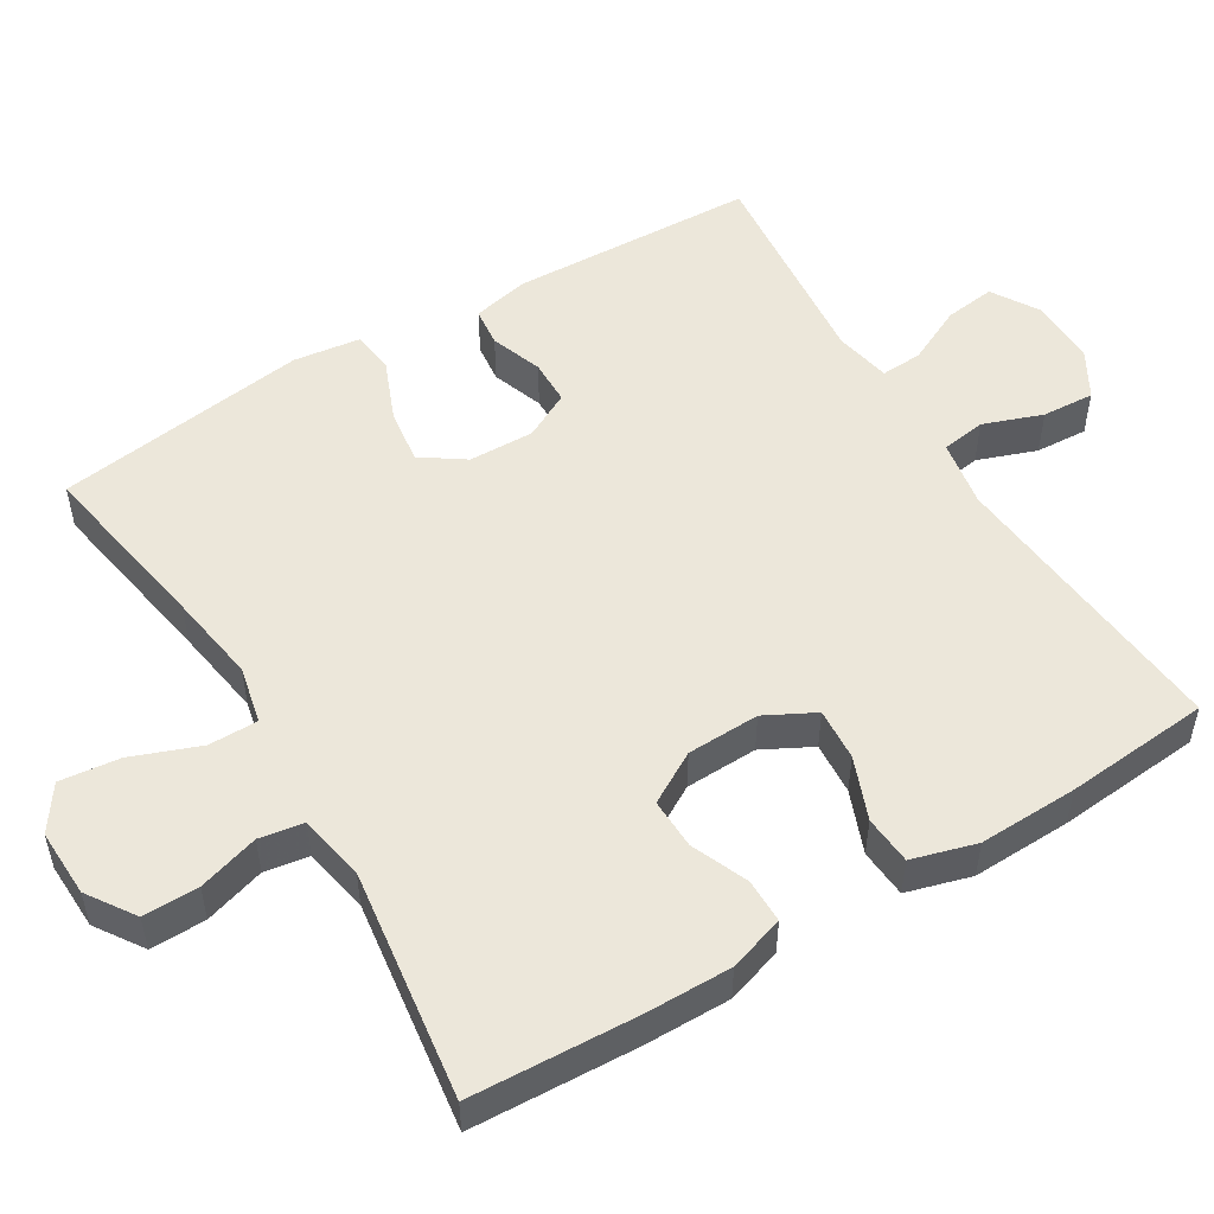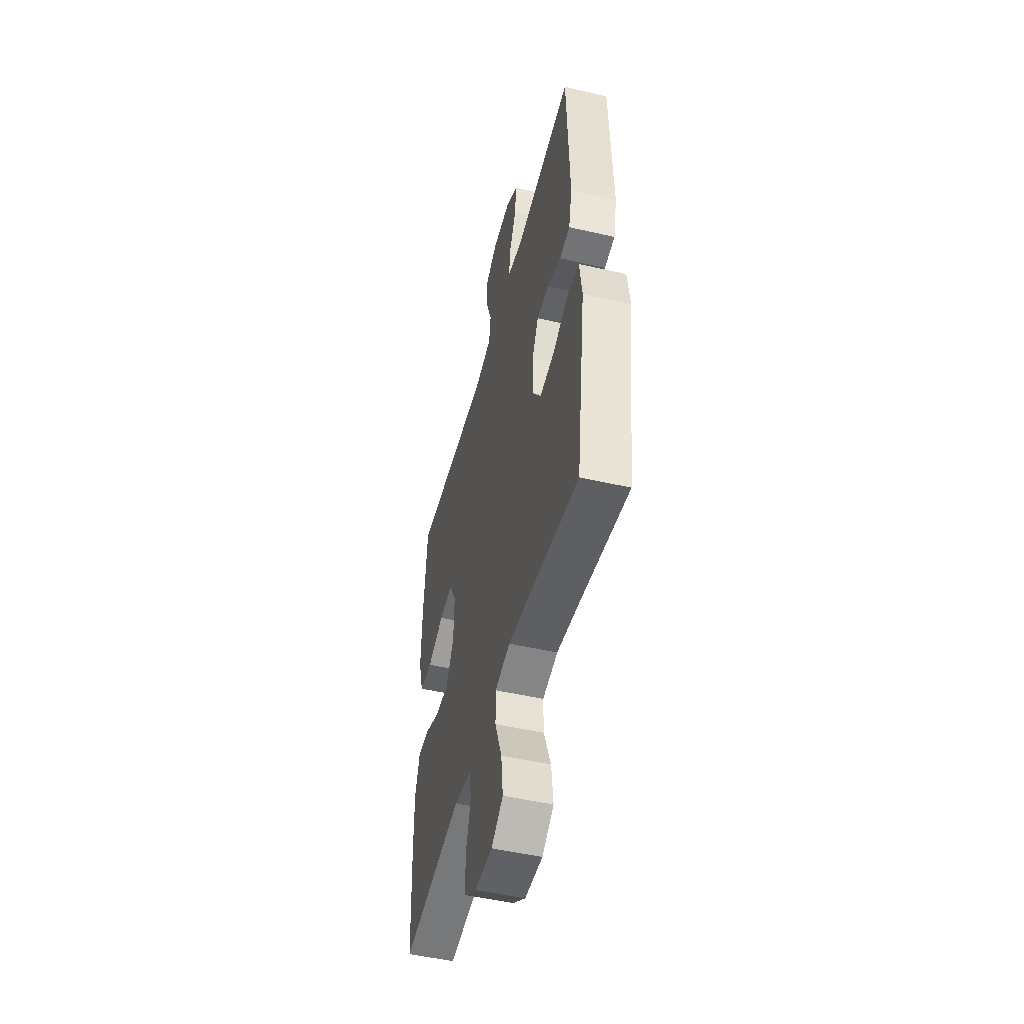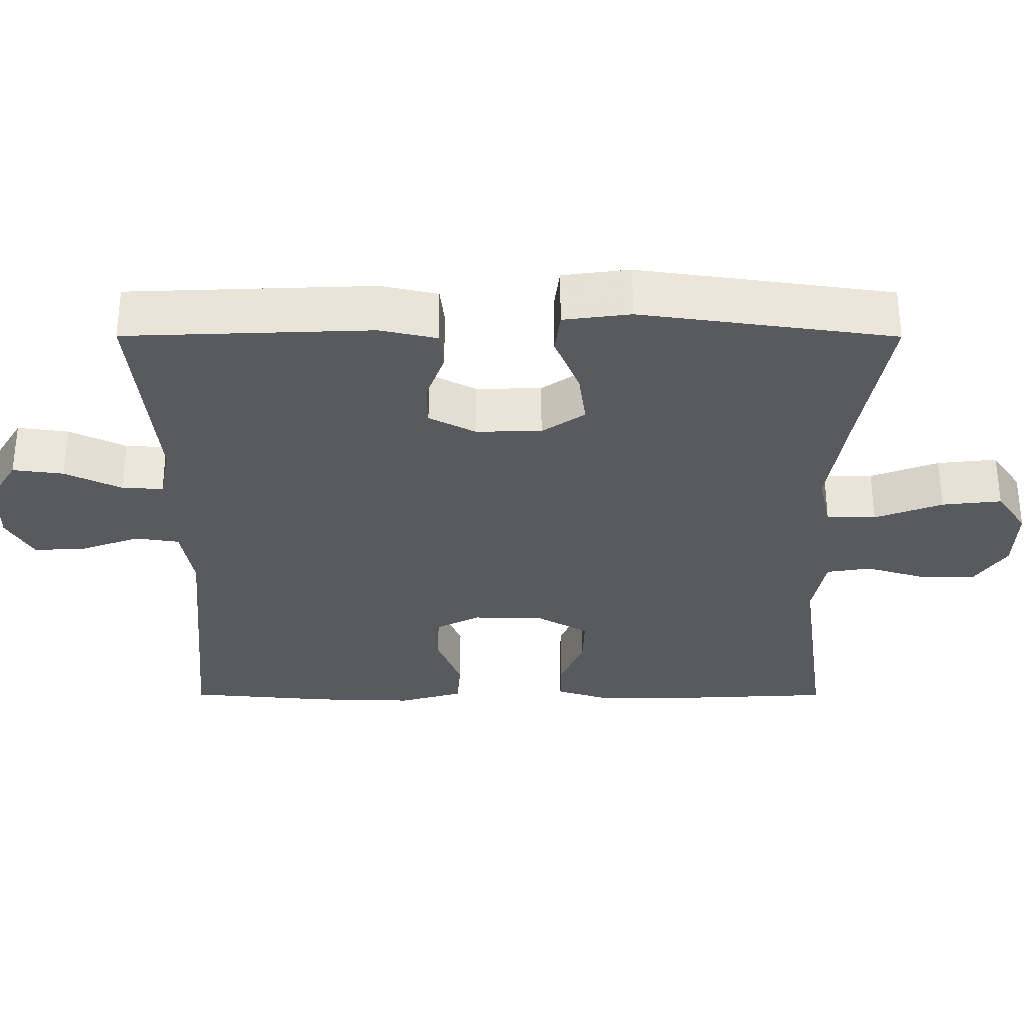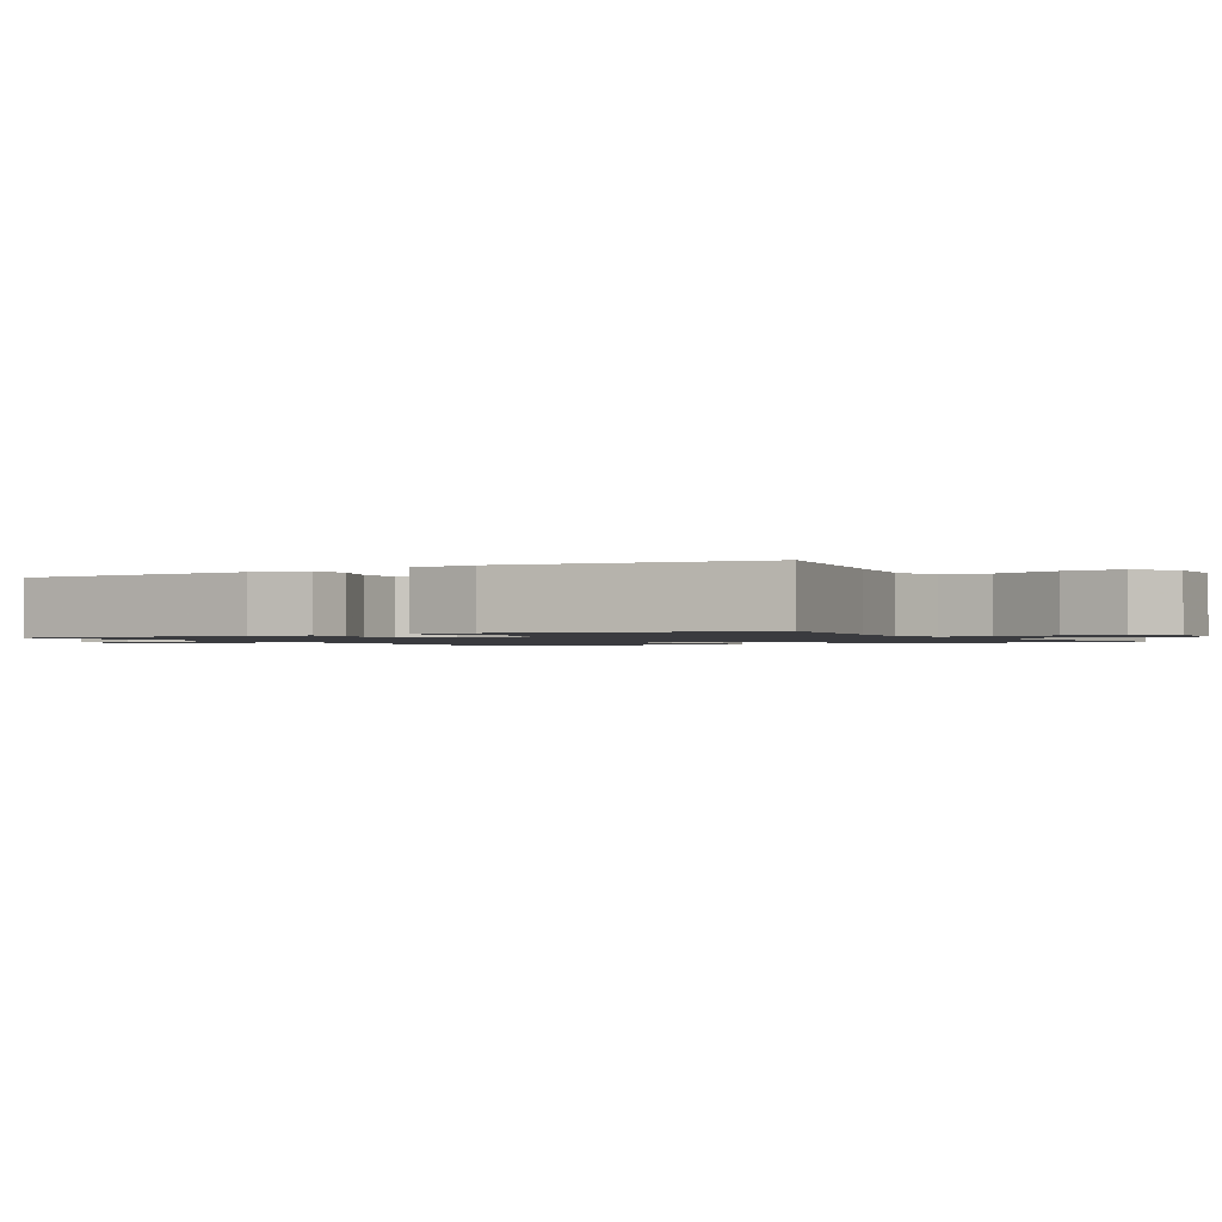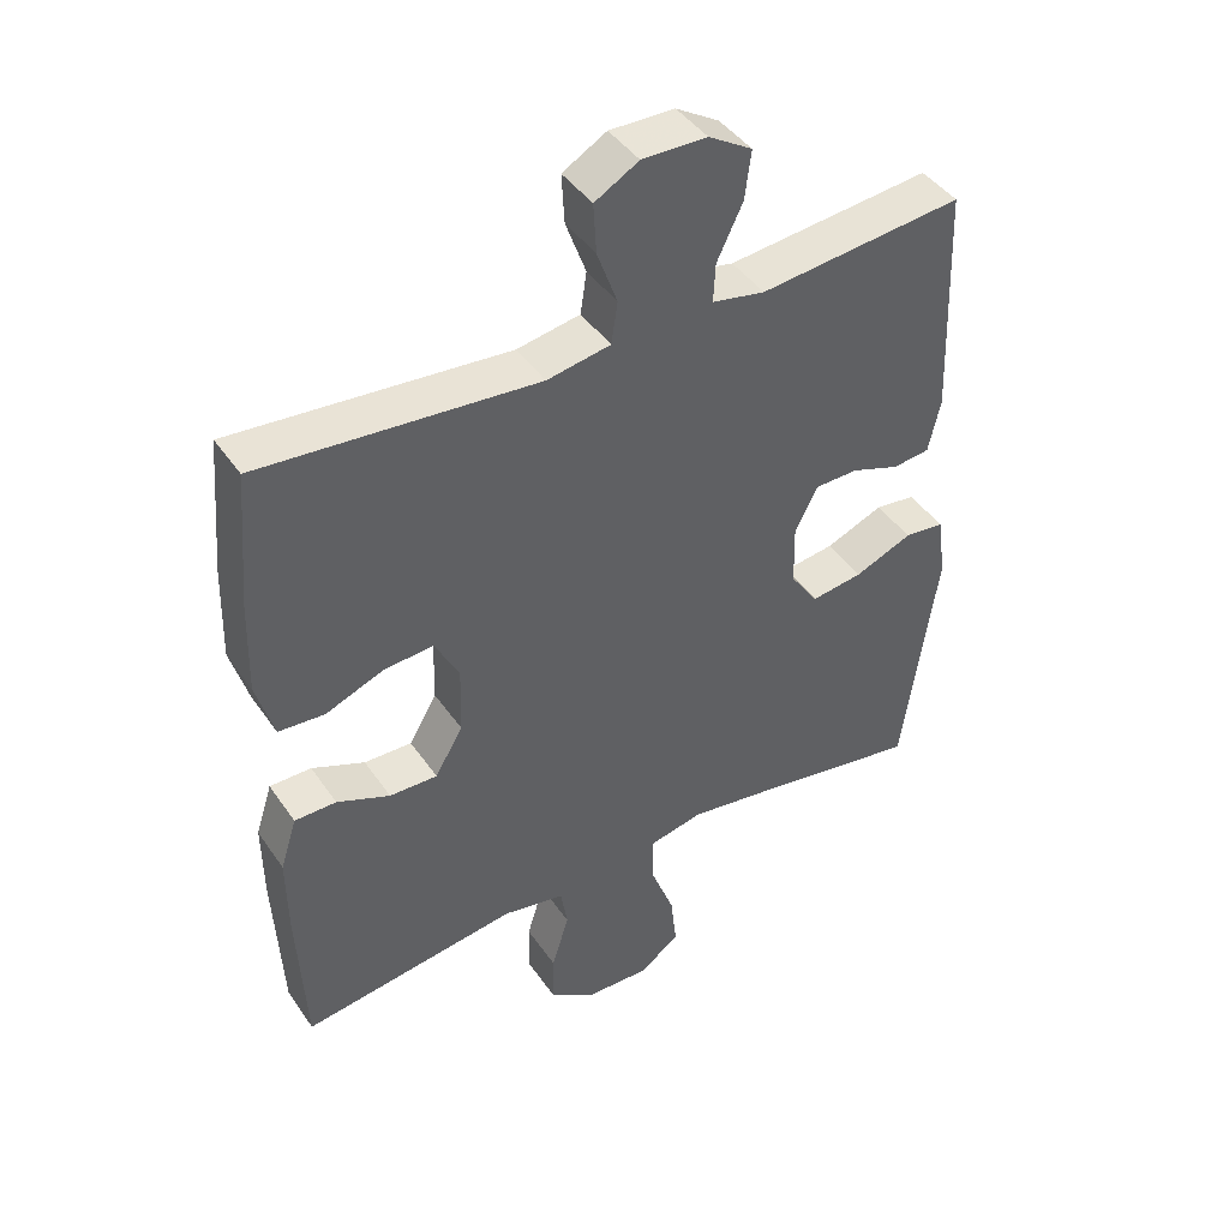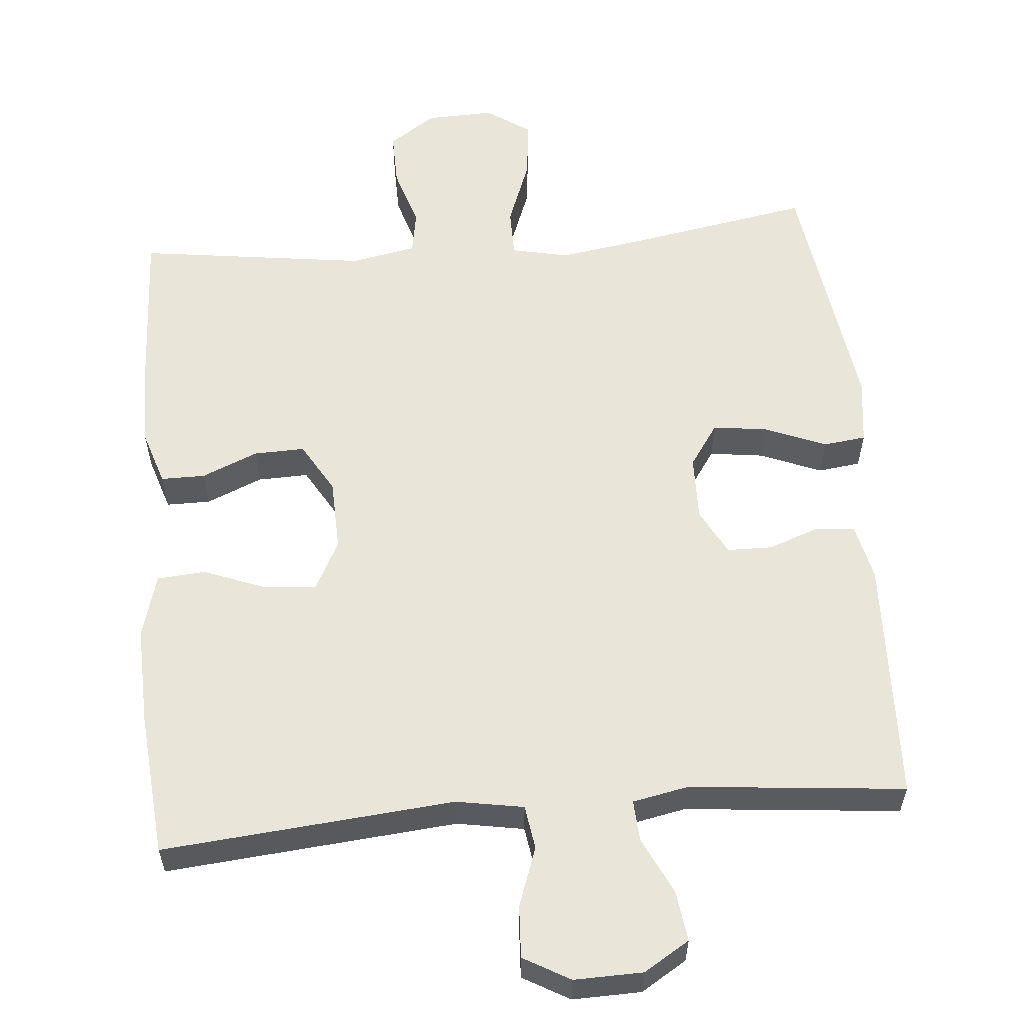
<metadata>
{"format":"obj","ext":"obj","renderer":"f3d","projection":"perspective","resolution":1024,"background":"white","views":[{"elev":52.1,"azim":-121.2,"up":"+Y"},{"elev":-49.6,"azim":75.7,"up":"+Z"},{"elev":-31.4,"azim":89.9,"up":"+Y"},{"elev":-1.3,"azim":120.3,"up":"+Y"},{"elev":43.6,"azim":-32.1,"up":"+Z"},{"elev":58.0,"azim":-5.1,"up":"+Y"}]}
</metadata>
<code>
v 0.5 0.07 0.5
v 0.513 0.07 0.167
v 0.496 0.07 0.09
v 0.443 0.07 0.084
v 0.373 0.07 0.109
v 0.312 0.07 0.108
v 0.279 0.07 0.045
v 0.281 0.07 -0.044
v 0.321 0.07 -0.102
v 0.395 0.07 -0.092
v 0.478 0.07 -0.058
v 0.536 0.07 -0.065
v 0.548 0.07 -0.156
v 0.5 0.07 -0.5
v 0.257 0.07 -0.458
v 0.135 0.07 -0.439
v 0.057 0.07 -0.456
v 0.057 0.07 -0.523
v 0.092 0.07 -0.615
v 0.101 0.07 -0.696
v 0.041 0.07 -0.737
v -0.051 0.07 -0.734
v -0.115 0.07 -0.691
v -0.114 0.07 -0.616
v -0.089 0.07 -0.534
v -0.099 0.07 -0.474
v -0.188 0.07 -0.457
v -0.5 0.07 -0.5
v -0.511 0.07 -0.275
v -0.512 0.07 -0.159
v -0.488 0.07 -0.084
v -0.428 0.07 -0.084
v -0.352 0.07 -0.116
v -0.283 0.07 -0.118
v -0.243 0.07 -0.049
v -0.24 0.07 0.049
v -0.275 0.07 0.116
v -0.346 0.07 0.111
v -0.43 0.07 0.078
v -0.496 0.07 0.083
v -0.521 0.07 0.17
v -0.517 0.07 0.304
v -0.5 0.07 0.5
v -0.104 0.07 0.465
v -0.013 0.07 0.481
v -0.004 0.07 0.541
v -0.033 0.07 0.621
v -0.037 0.07 0.692
v 0.026 0.07 0.728
v 0.119 0.07 0.726
v 0.181 0.07 0.688
v 0.172 0.07 0.619
v 0.135 0.07 0.542
v 0.132 0.07 0.486
v 0.208 0.07 0.471
v 0.5 0 0.5
v 0.513 0 0.167
v 0.496 0 0.09
v 0.443 0 0.084
v 0.373 0 0.109
v 0.312 0 0.108
v 0.279 0 0.045
v 0.281 0 -0.044
v 0.321 0 -0.102
v 0.395 0 -0.092
v 0.478 0 -0.058
v 0.536 0 -0.065
v 0.548 0 -0.156
v 0.5 0 -0.5
v 0.257 0 -0.458
v 0.135 0 -0.439
v 0.057 0 -0.456
v 0.057 0 -0.523
v 0.092 0 -0.615
v 0.101 0 -0.696
v 0.041 0 -0.737
v -0.051 0 -0.734
v -0.115 0 -0.691
v -0.114 0 -0.616
v -0.089 0 -0.534
v -0.099 0 -0.474
v -0.188 0 -0.457
v -0.5 0 -0.5
v -0.511 0 -0.275
v -0.512 0 -0.159
v -0.488 0 -0.084
v -0.428 0 -0.084
v -0.352 0 -0.116
v -0.283 0 -0.118
v -0.243 0 -0.049
v -0.24 0 0.049
v -0.275 0 0.116
v -0.346 0 0.111
v -0.43 0 0.078
v -0.496 0 0.083
v -0.521 0 0.17
v -0.517 0 0.304
v -0.5 0 0.5
v -0.104 0 0.465
v -0.013 0 0.481
v -0.004 0 0.541
v -0.033 0 0.621
v -0.037 0 0.692
v 0.026 0 0.728
v 0.119 0 0.726
v 0.181 0 0.688
v 0.172 0 0.619
v 0.135 0 0.542
v 0.132 0 0.486
v 0.208 0 0.471
f 51 52 53
f 50 51 53
f 49 50 53
f 48 49 53
f 47 48 53
f 46 47 53
f 45 46 53 54
f 44 45 54 55
f 42 43 44
f 41 42 44
f 40 41 44
f 39 40 44
f 38 39 44
f 37 38 44 55
f 31 32 33
f 30 31 33
f 29 30 33
f 28 29 33
f 27 28 33
f 26 27 33 34
f 23 24 25
f 22 23 25
f 21 22 25
f 20 21 25
f 19 20 25
f 18 19 25
f 17 18 25 26
f 26 34 35
f 17 26 35
f 16 17 35
f 13 14 15
f 12 13 15
f 11 12 15
f 10 11 15
f 9 10 15 16
f 3 4 5
f 2 3 5
f 1 2 5
f 55 1 5
f 55 5 6
f 55 6 7
f 37 55 7
f 36 37 7
f 16 35 36
f 9 16 36
f 8 9 36
f 7 8 36
f 108 107 106
f 108 106 105
f 108 105 104
f 108 104 103
f 108 103 102
f 108 102 101
f 109 108 101 100
f 110 109 100 99
f 99 98 97
f 99 97 96
f 99 96 95
f 99 95 94
f 99 94 93
f 110 99 93 92
f 88 87 86
f 88 86 85
f 88 85 84
f 88 84 83
f 88 83 82
f 89 88 82 81
f 80 79 78
f 80 78 77
f 80 77 76
f 80 76 75
f 80 75 74
f 80 74 73
f 81 80 73 72
f 90 89 81
f 90 81 72
f 90 72 71
f 70 69 68
f 70 68 67
f 70 67 66
f 70 66 65
f 71 70 65 64
f 60 59 58
f 60 58 57
f 60 57 56
f 60 56 110
f 61 60 110
f 62 61 110
f 62 110 92
f 62 92 91
f 91 90 71
f 91 71 64
f 91 64 63
f 91 63 62
f 1 56 57 2
f 2 57 58 3
f 3 58 59 4
f 4 59 60 5
f 5 60 61 6
f 6 61 62 7
f 7 62 63 8
f 8 63 64 9
f 9 64 65 10
f 10 65 66 11
f 11 66 67 12
f 12 67 68 13
f 13 68 69 14
f 14 69 70 15
f 15 70 71 16
f 16 71 72 17
f 17 72 73 18
f 18 73 74 19
f 19 74 75 20
f 20 75 76 21
f 21 76 77 22
f 22 77 78 23
f 23 78 79 24
f 24 79 80 25
f 25 80 81 26
f 26 81 82 27
f 27 82 83 28
f 28 83 84 29
f 29 84 85 30
f 30 85 86 31
f 31 86 87 32
f 32 87 88 33
f 33 88 89 34
f 34 89 90 35
f 35 90 91 36
f 36 91 92 37
f 37 92 93 38
f 38 93 94 39
f 39 94 95 40
f 40 95 96 41
f 41 96 97 42
f 42 97 98 43
f 43 98 99 44
f 44 99 100 45
f 45 100 101 46
f 46 101 102 47
f 47 102 103 48
f 48 103 104 49
f 49 104 105 50
f 50 105 106 51
f 51 106 107 52
f 52 107 108 53
f 53 108 109 54
f 54 109 110 55
f 55 110 56 1

</code>
